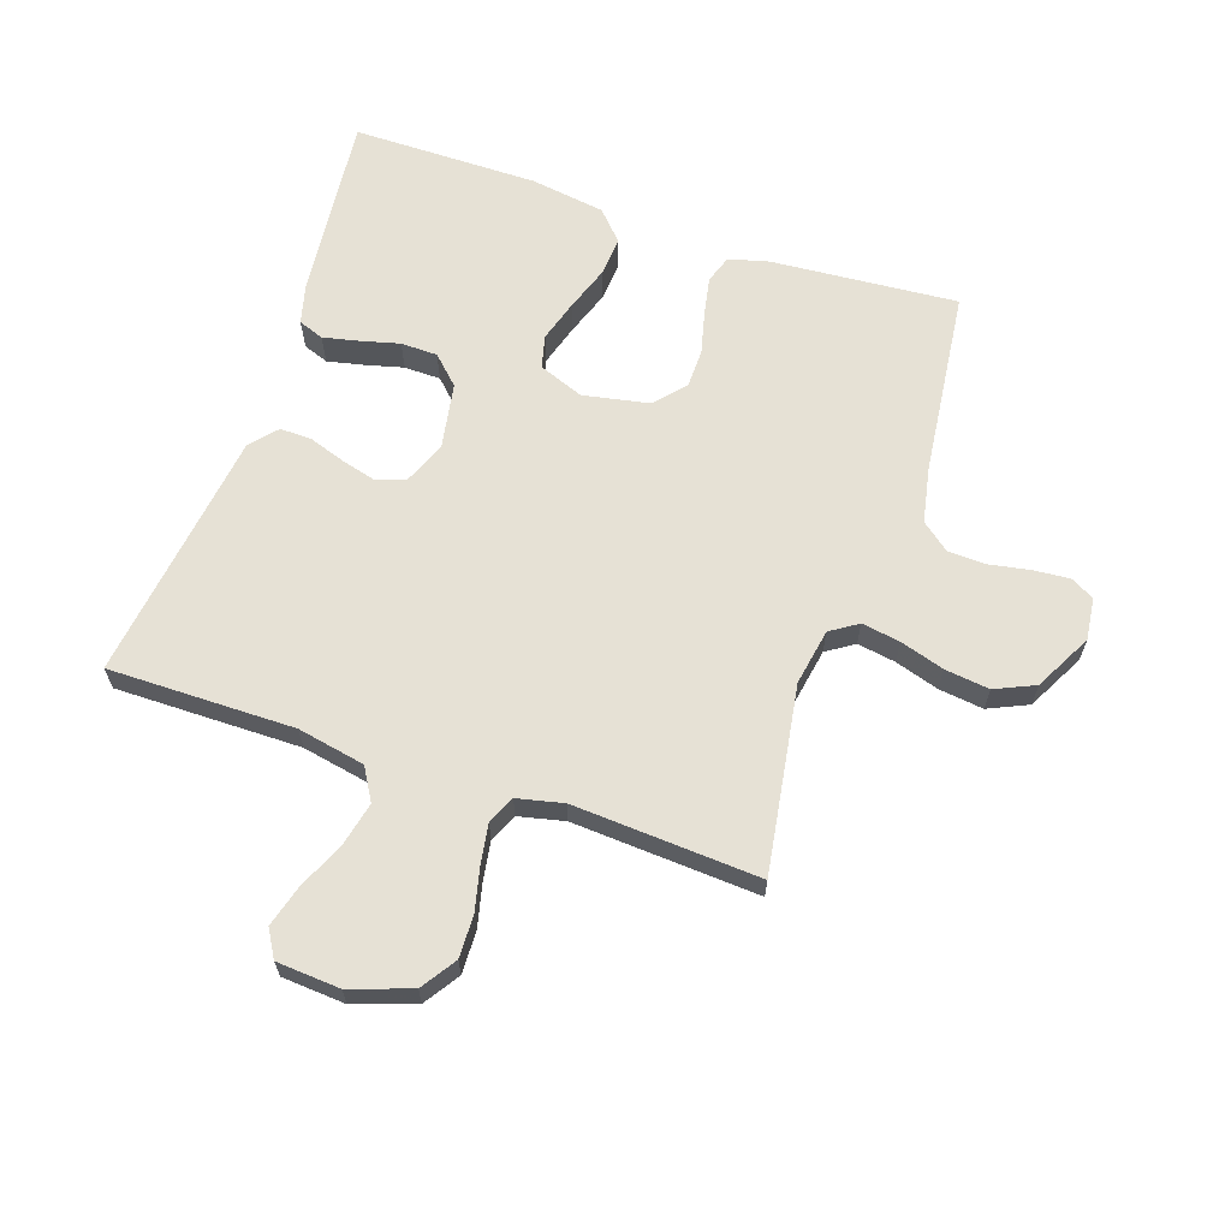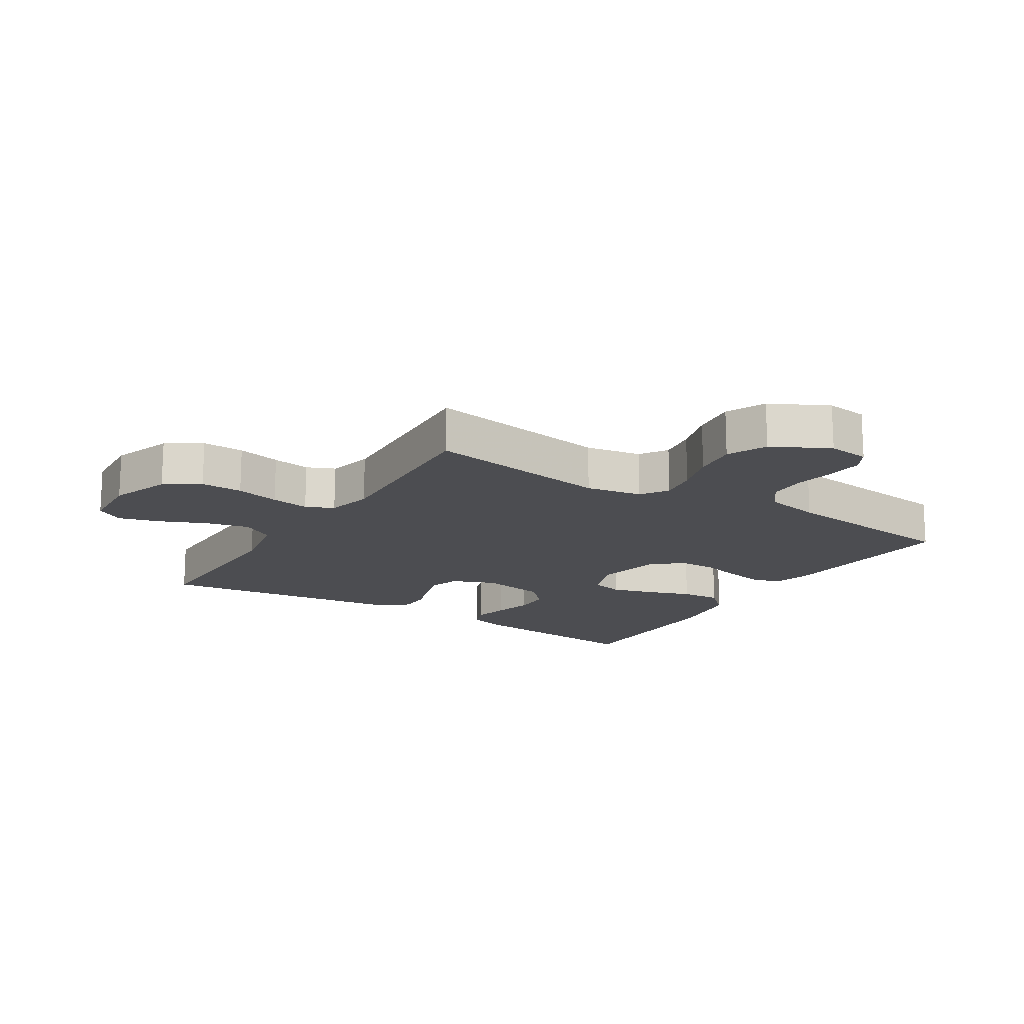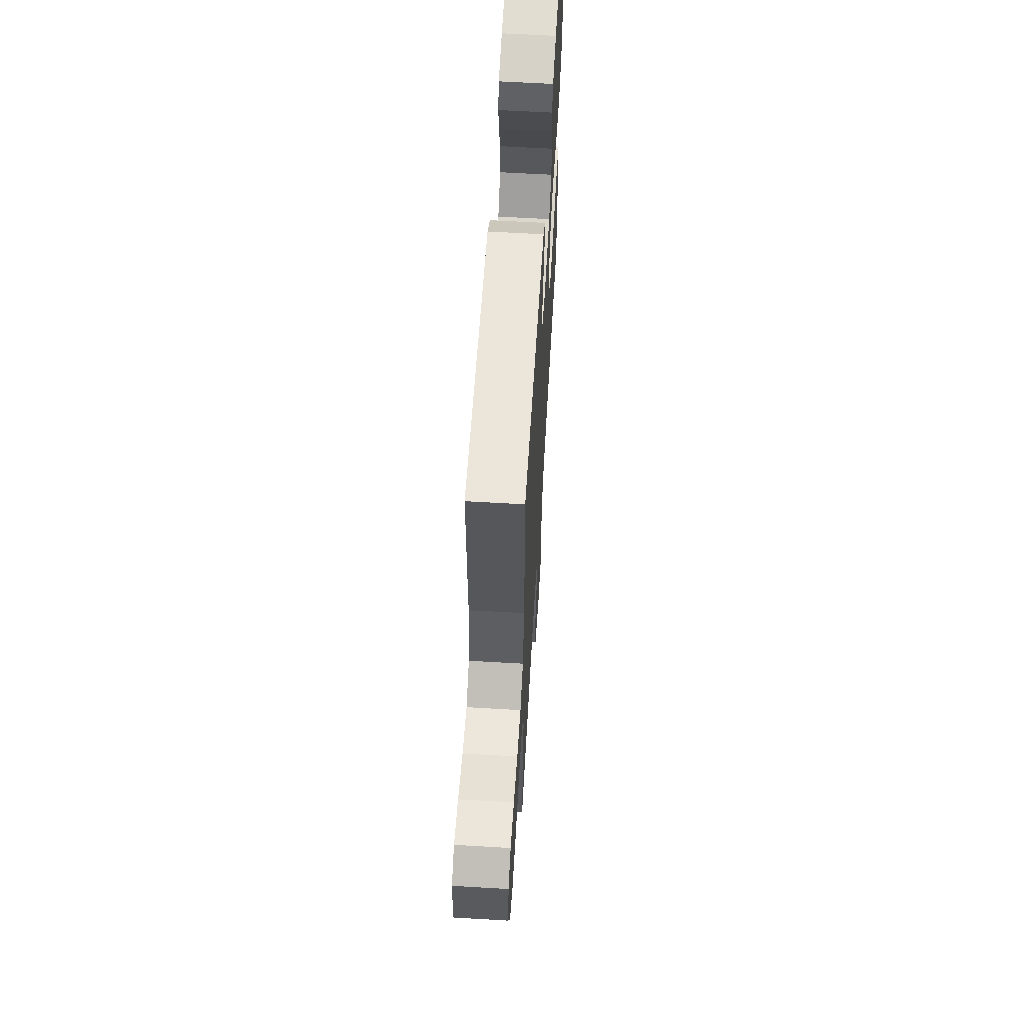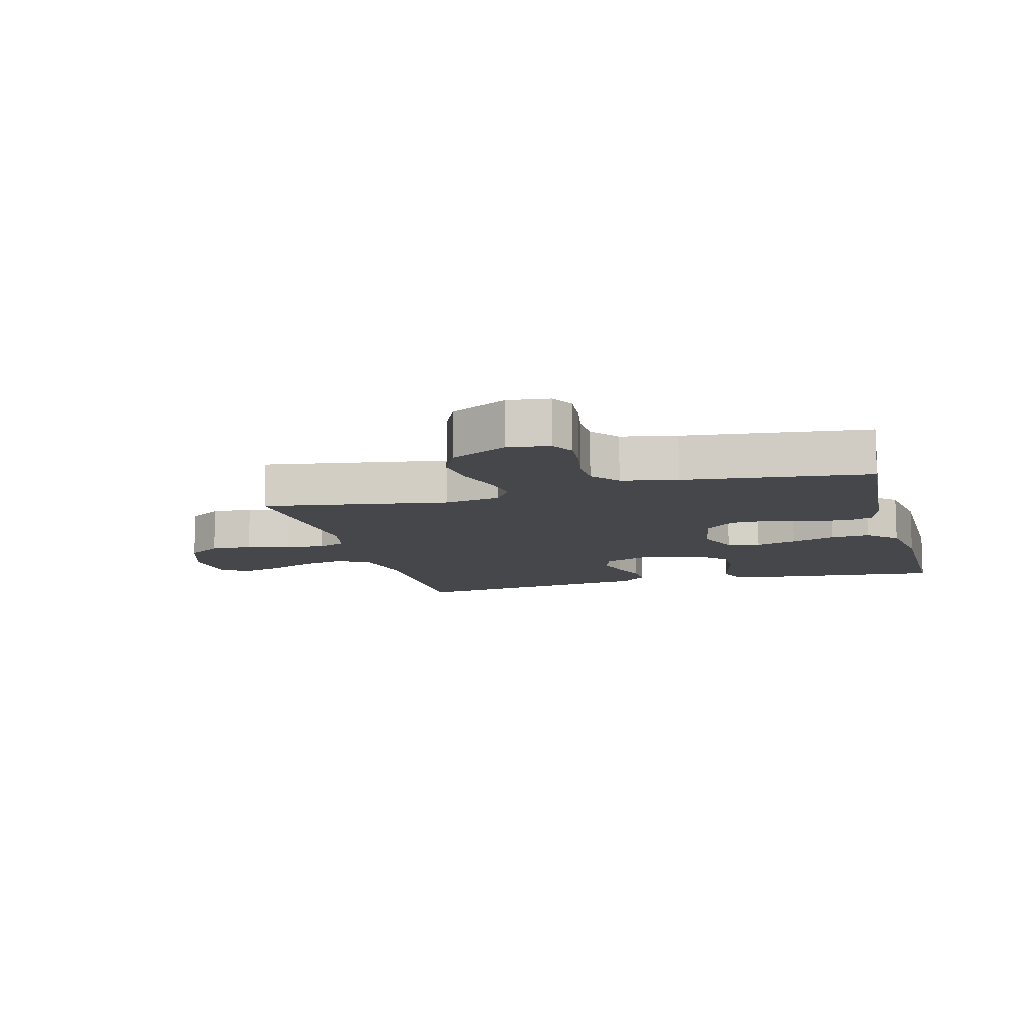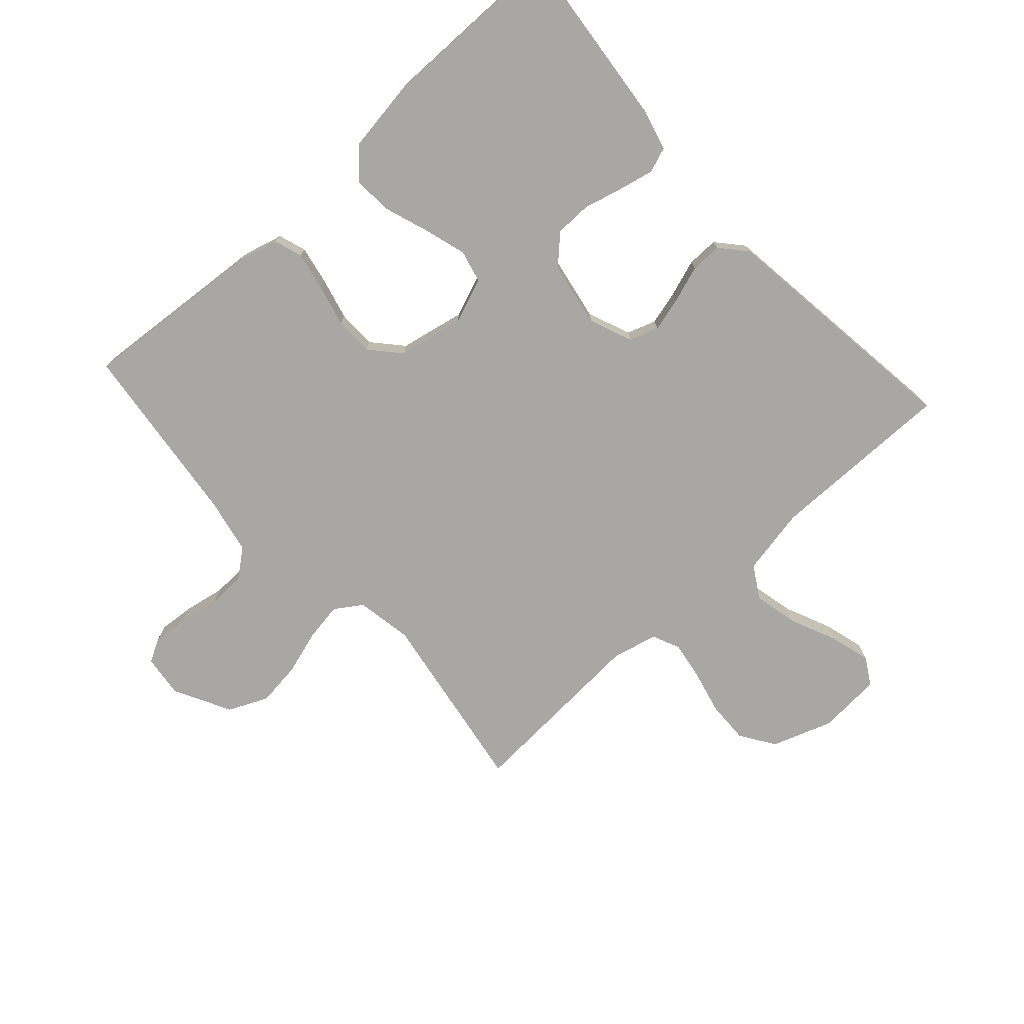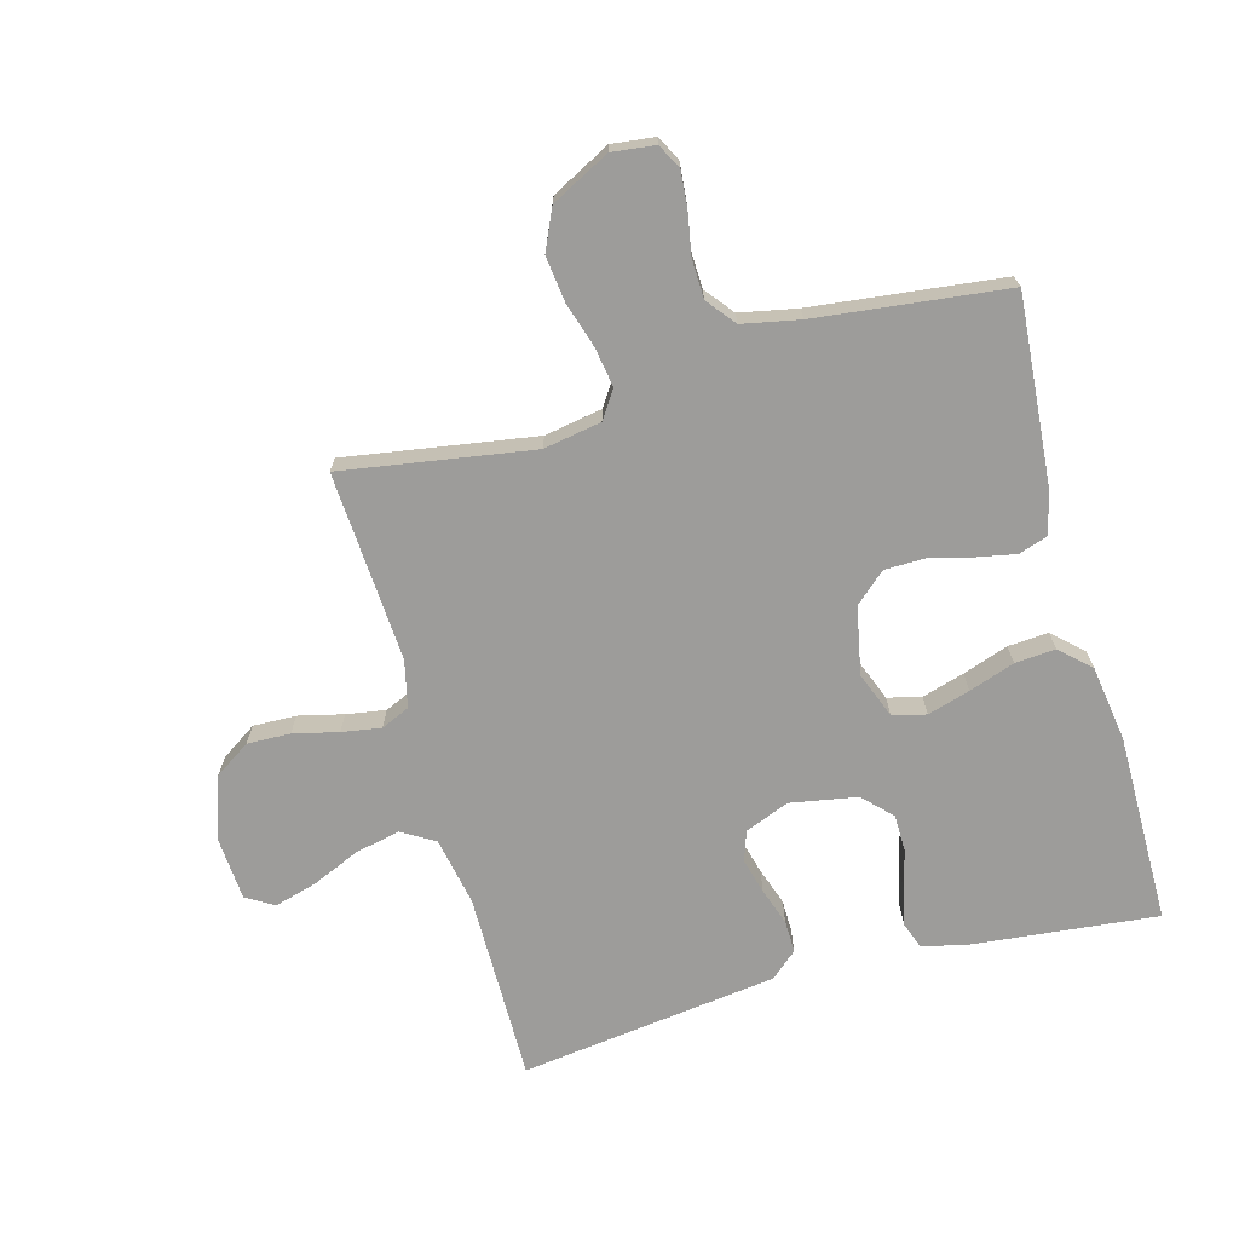
<metadata>
{"format":"obj","ext":"obj","renderer":"f3d","projection":"perspective","resolution":1024,"background":"white","views":[{"elev":64.2,"azim":108.8,"up":"+Y"},{"elev":-16.2,"azim":147.7,"up":"+Y"},{"elev":62.6,"azim":93.4,"up":"+Z"},{"elev":-10.7,"azim":-165.0,"up":"+Y"},{"elev":-74.8,"azim":-47.8,"up":"+Y"},{"elev":-70.1,"azim":-164.6,"up":"+Y"}]}
</metadata>
<code>
v -0.5 0.07 -0.5
v -0.476 0.07 -0.2
v -0.459 0.07 -0.136
v -0.414 0.07 -0.121
v -0.352 0.07 -0.133
v -0.284 0.07 -0.15
v -0.221 0.07 -0.149
v -0.173 0.07 -0.106
v -0.152 0.07 0
v -0.18 0.07 0.073
v -0.233 0.07 0.086
v -0.3 0.07 0.066
v -0.372 0.07 0.041
v -0.436 0.07 0.036
v -0.483 0.07 0.08
v -0.501 0.07 0.2
v -0.5 0.07 0.5
v -0.2 0.07 0.469
v -0.136 0.07 0.452
v -0.121 0.07 0.411
v -0.134 0.07 0.353
v -0.15 0.07 0.291
v -0.149 0.07 0.232
v -0.106 0.07 0.188
v 0 0.07 0.169
v 0.07 0.07 0.197
v 0.086 0.07 0.244
v 0.071 0.07 0.3
v 0.051 0.07 0.359
v 0.05 0.07 0.41
v 0.092 0.07 0.447
v 0.2 0.07 0.461
v 0.5 0.07 0.5
v 0.498 0.07 0.2
v 0.519 0.07 0.091
v 0.571 0.07 0.06
v 0.642 0.07 0.076
v 0.717 0.07 0.109
v 0.784 0.07 0.128
v 0.828 0.07 0.102
v 0.835 0.07 0
v 0.801 0.07 -0.098
v 0.745 0.07 -0.135
v 0.677 0.07 -0.133
v 0.606 0.07 -0.116
v 0.544 0.07 -0.106
v 0.499 0.07 -0.126
v 0.482 0.07 -0.2
v 0.5 0.07 -0.5
v 0.2 0.07 -0.452
v 0.109 0.07 -0.468
v 0.08 0.07 -0.512
v 0.09 0.07 -0.574
v 0.112 0.07 -0.645
v 0.121 0.07 -0.717
v 0.092 0.07 -0.781
v 0 0.07 -0.829
v -0.068 0.07 -0.821
v -0.089 0.07 -0.783
v -0.084 0.07 -0.725
v -0.072 0.07 -0.659
v -0.074 0.07 -0.598
v -0.11 0.07 -0.553
v -0.2 0.07 -0.535
v -0.5 0 -0.5
v -0.476 0 -0.2
v -0.459 0 -0.136
v -0.414 0 -0.121
v -0.352 0 -0.133
v -0.284 0 -0.15
v -0.221 0 -0.149
v -0.173 0 -0.106
v -0.152 0 0
v -0.18 0 0.073
v -0.233 0 0.086
v -0.3 0 0.066
v -0.372 0 0.041
v -0.436 0 0.036
v -0.483 0 0.08
v -0.501 0 0.2
v -0.5 0 0.5
v -0.2 0 0.469
v -0.136 0 0.452
v -0.121 0 0.411
v -0.134 0 0.353
v -0.15 0 0.291
v -0.149 0 0.232
v -0.106 0 0.188
v 0 0 0.169
v 0.07 0 0.197
v 0.086 0 0.244
v 0.071 0 0.3
v 0.051 0 0.359
v 0.05 0 0.41
v 0.092 0 0.447
v 0.2 0 0.461
v 0.5 0 0.5
v 0.498 0 0.2
v 0.519 0 0.091
v 0.571 0 0.06
v 0.642 0 0.076
v 0.717 0 0.109
v 0.784 0 0.128
v 0.828 0 0.102
v 0.835 0 0
v 0.801 0 -0.098
v 0.745 0 -0.135
v 0.677 0 -0.133
v 0.606 0 -0.116
v 0.544 0 -0.106
v 0.499 0 -0.126
v 0.482 0 -0.2
v 0.5 0 -0.5
v 0.2 0 -0.452
v 0.109 0 -0.468
v 0.08 0 -0.512
v 0.09 0 -0.574
v 0.112 0 -0.645
v 0.121 0 -0.717
v 0.092 0 -0.781
v 0 0 -0.829
v -0.068 0 -0.821
v -0.089 0 -0.783
v -0.084 0 -0.725
v -0.072 0 -0.659
v -0.074 0 -0.598
v -0.11 0 -0.553
v -0.2 0 -0.535
f 58 59 60 61
f 56 57 58 61
f 56 61 62
f 53 54 55 56
f 52 53 56 62
f 51 52 62 63
f 48 49 50
f 47 48 50 51
f 42 43 44 45
f 42 45 46
f 41 42 46
f 40 41 46
f 37 38 39 40
f 36 37 40 46
f 35 36 46 47
f 32 33 34
f 28 29 30 31
f 27 28 31 32
f 26 27 32 34
f 19 20 21 22
f 17 18 19 22
f 17 22 23
f 16 17 23 24
f 12 13 14 15
f 11 12 15 16
f 10 11 16 24
f 3 4 5 6
f 1 2 3 6
f 64 1 6 7
f 63 64 7 8
f 51 63 8 9
f 25 26 34 35
f 25 35 47 51
f 24 25 51
f 9 10 24 51
f 125 124 123 122
f 125 122 121 120
f 126 125 120
f 120 119 118 117
f 126 120 117 116
f 127 126 116 115
f 114 113 112
f 115 114 112 111
f 109 108 107 106
f 110 109 106
f 110 106 105
f 110 105 104
f 104 103 102 101
f 110 104 101 100
f 111 110 100 99
f 98 97 96
f 95 94 93 92
f 96 95 92 91
f 98 96 91 90
f 86 85 84 83
f 86 83 82 81
f 87 86 81
f 88 87 81 80
f 79 78 77 76
f 80 79 76 75
f 88 80 75 74
f 70 69 68 67
f 70 67 66 65
f 71 70 65 128
f 72 71 128 127
f 73 72 127 115
f 99 98 90 89
f 115 111 99 89
f 115 89 88
f 115 88 74 73
f 1 65 66 2
f 2 66 67 3
f 3 67 68 4
f 4 68 69 5
f 5 69 70 6
f 6 70 71 7
f 7 71 72 8
f 8 72 73 9
f 9 73 74 10
f 10 74 75 11
f 11 75 76 12
f 12 76 77 13
f 13 77 78 14
f 14 78 79 15
f 15 79 80 16
f 16 80 81 17
f 17 81 82 18
f 18 82 83 19
f 19 83 84 20
f 20 84 85 21
f 21 85 86 22
f 22 86 87 23
f 23 87 88 24
f 24 88 89 25
f 25 89 90 26
f 26 90 91 27
f 27 91 92 28
f 28 92 93 29
f 29 93 94 30
f 30 94 95 31
f 31 95 96 32
f 32 96 97 33
f 33 97 98 34
f 34 98 99 35
f 35 99 100 36
f 36 100 101 37
f 37 101 102 38
f 38 102 103 39
f 39 103 104 40
f 40 104 105 41
f 41 105 106 42
f 42 106 107 43
f 43 107 108 44
f 44 108 109 45
f 45 109 110 46
f 46 110 111 47
f 47 111 112 48
f 48 112 113 49
f 49 113 114 50
f 50 114 115 51
f 51 115 116 52
f 52 116 117 53
f 53 117 118 54
f 54 118 119 55
f 55 119 120 56
f 56 120 121 57
f 57 121 122 58
f 58 122 123 59
f 59 123 124 60
f 60 124 125 61
f 61 125 126 62
f 62 126 127 63
f 63 127 128 64
f 64 128 65 1

</code>
